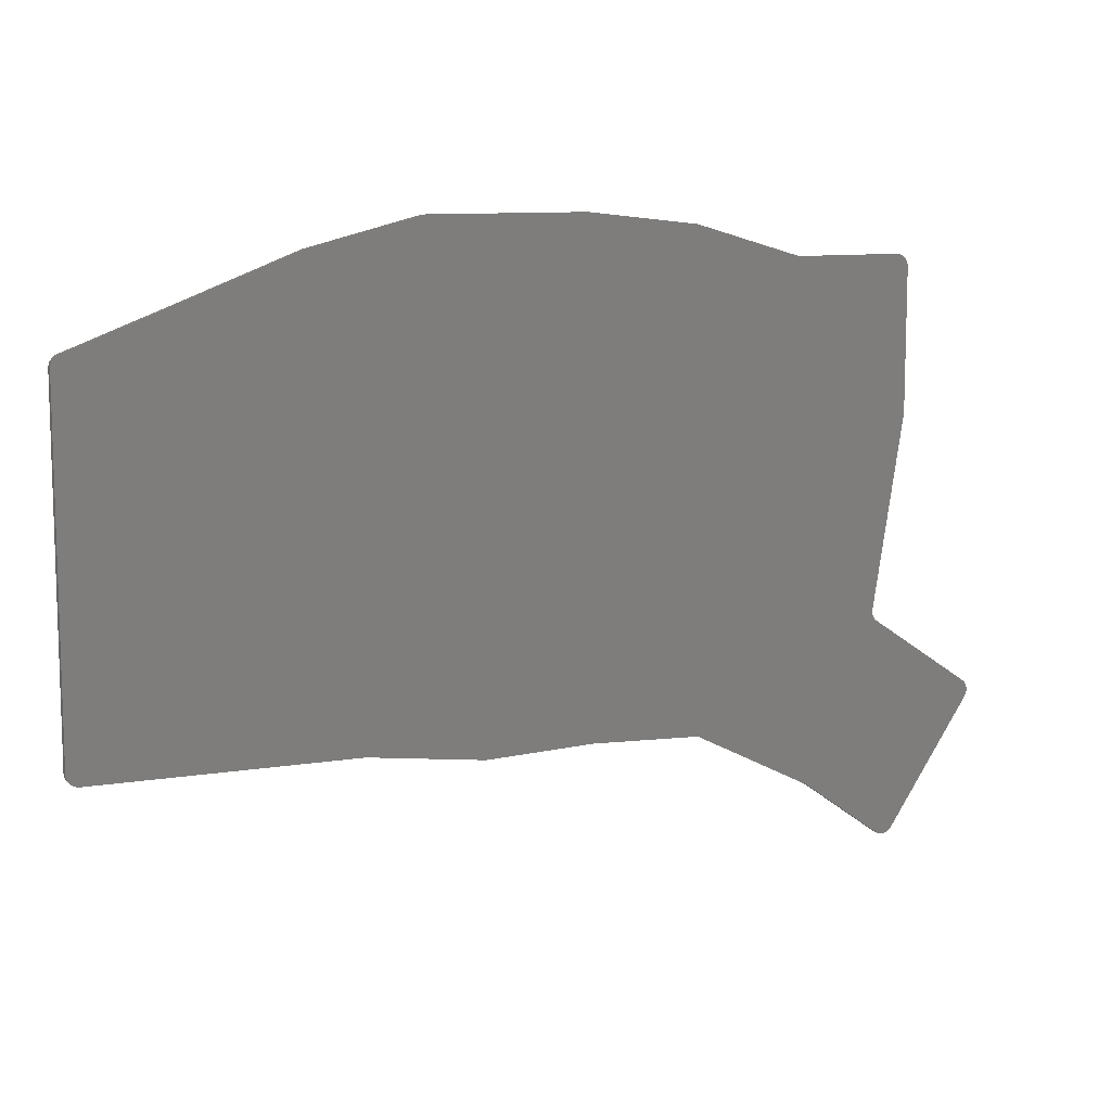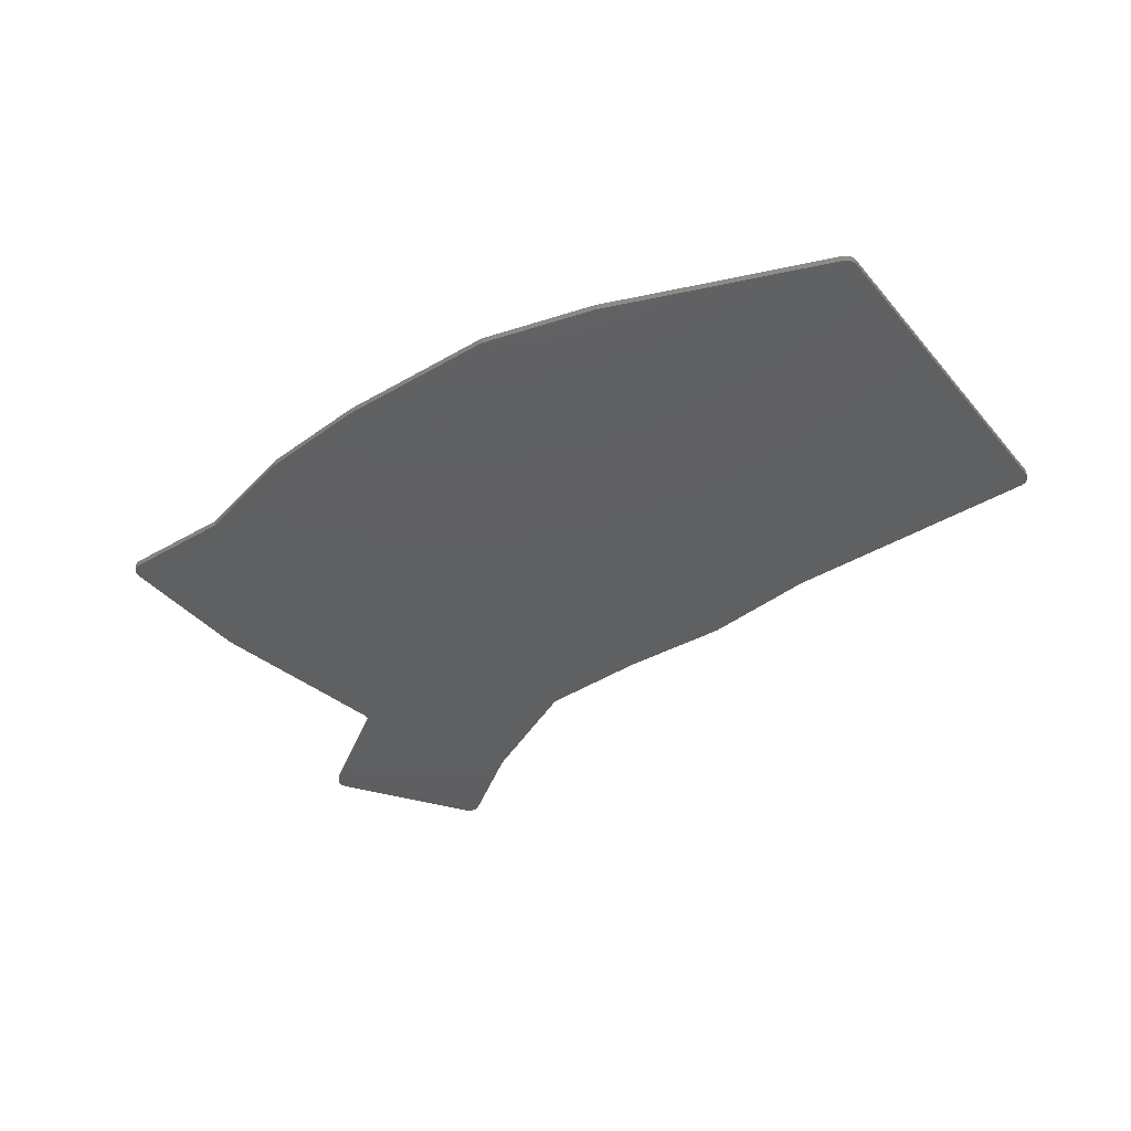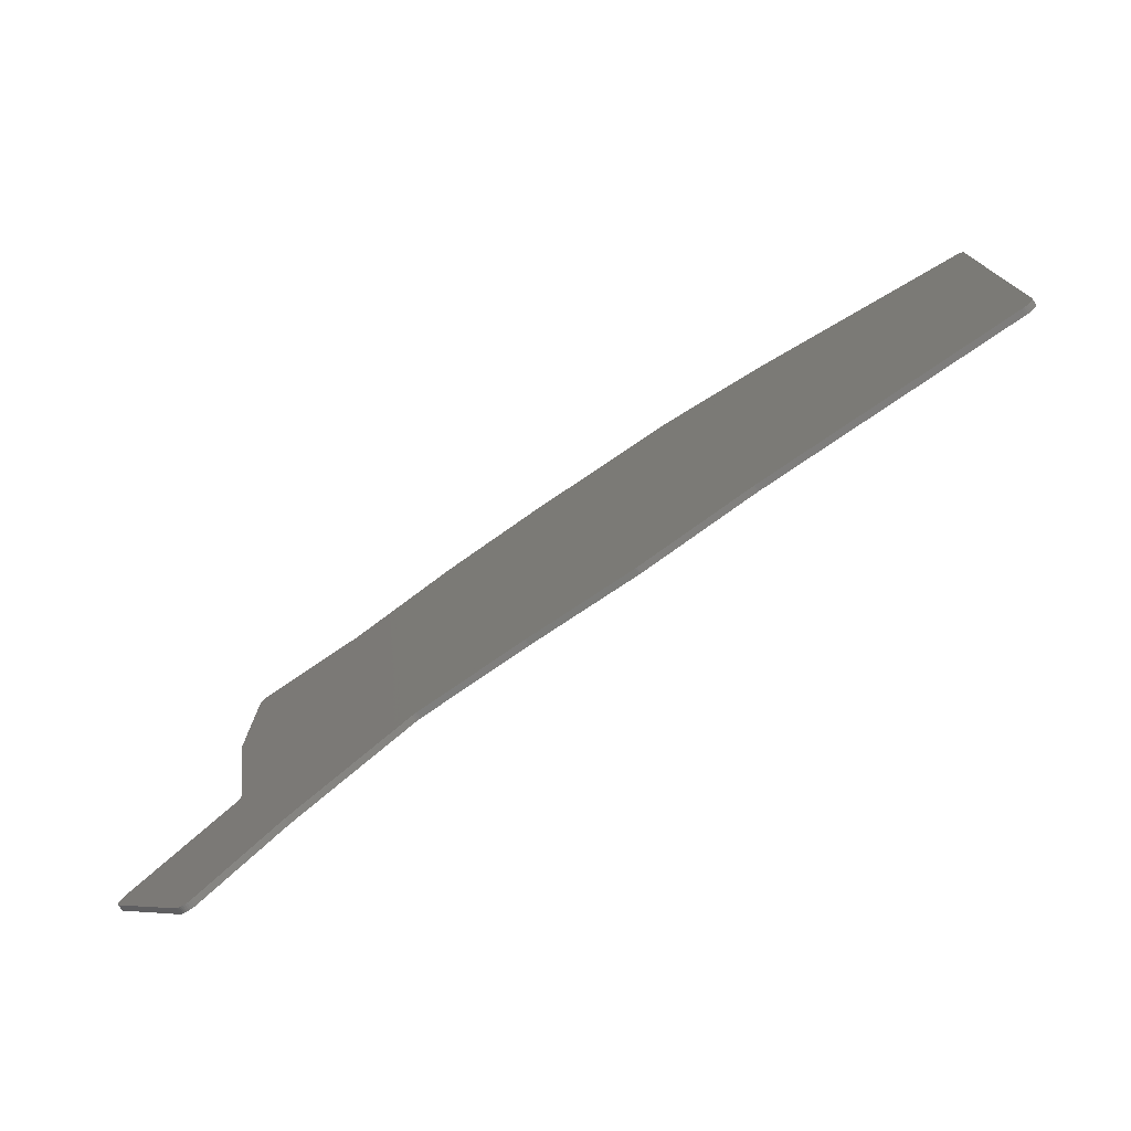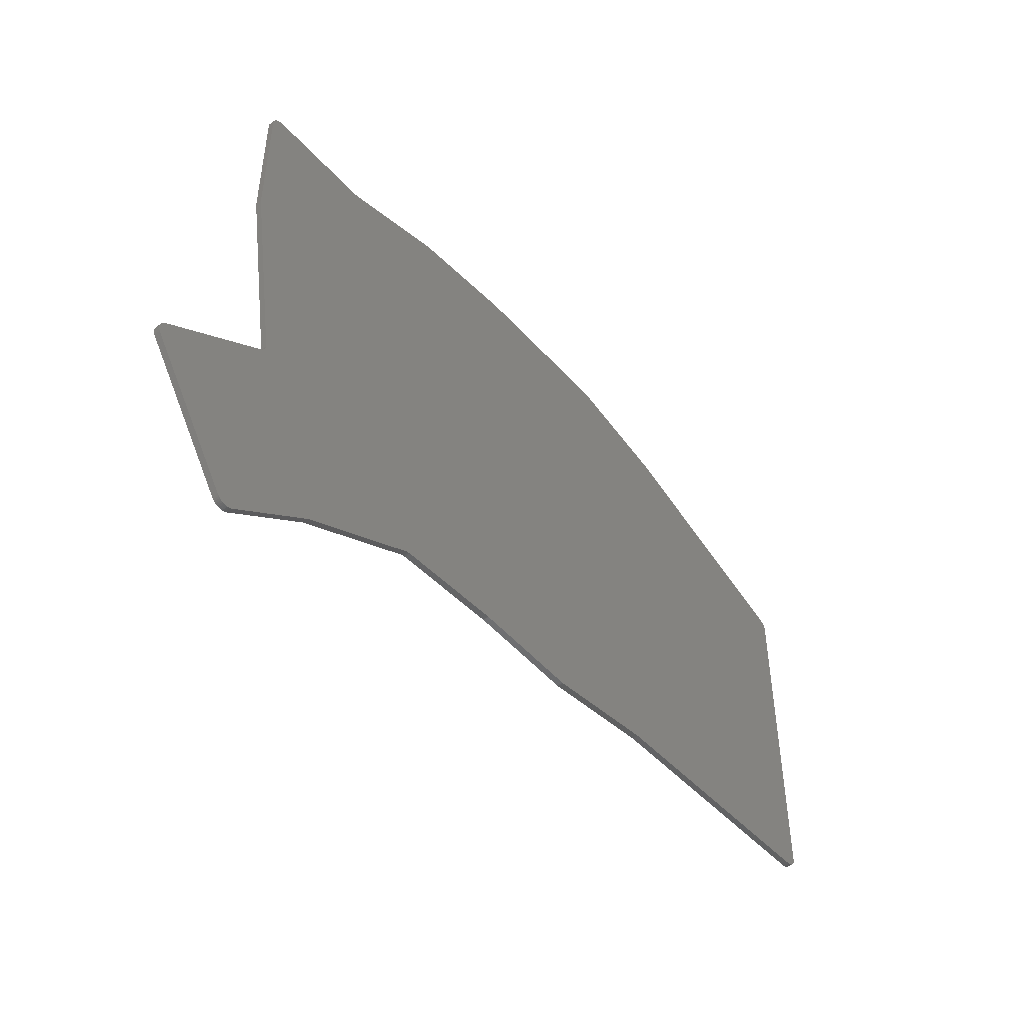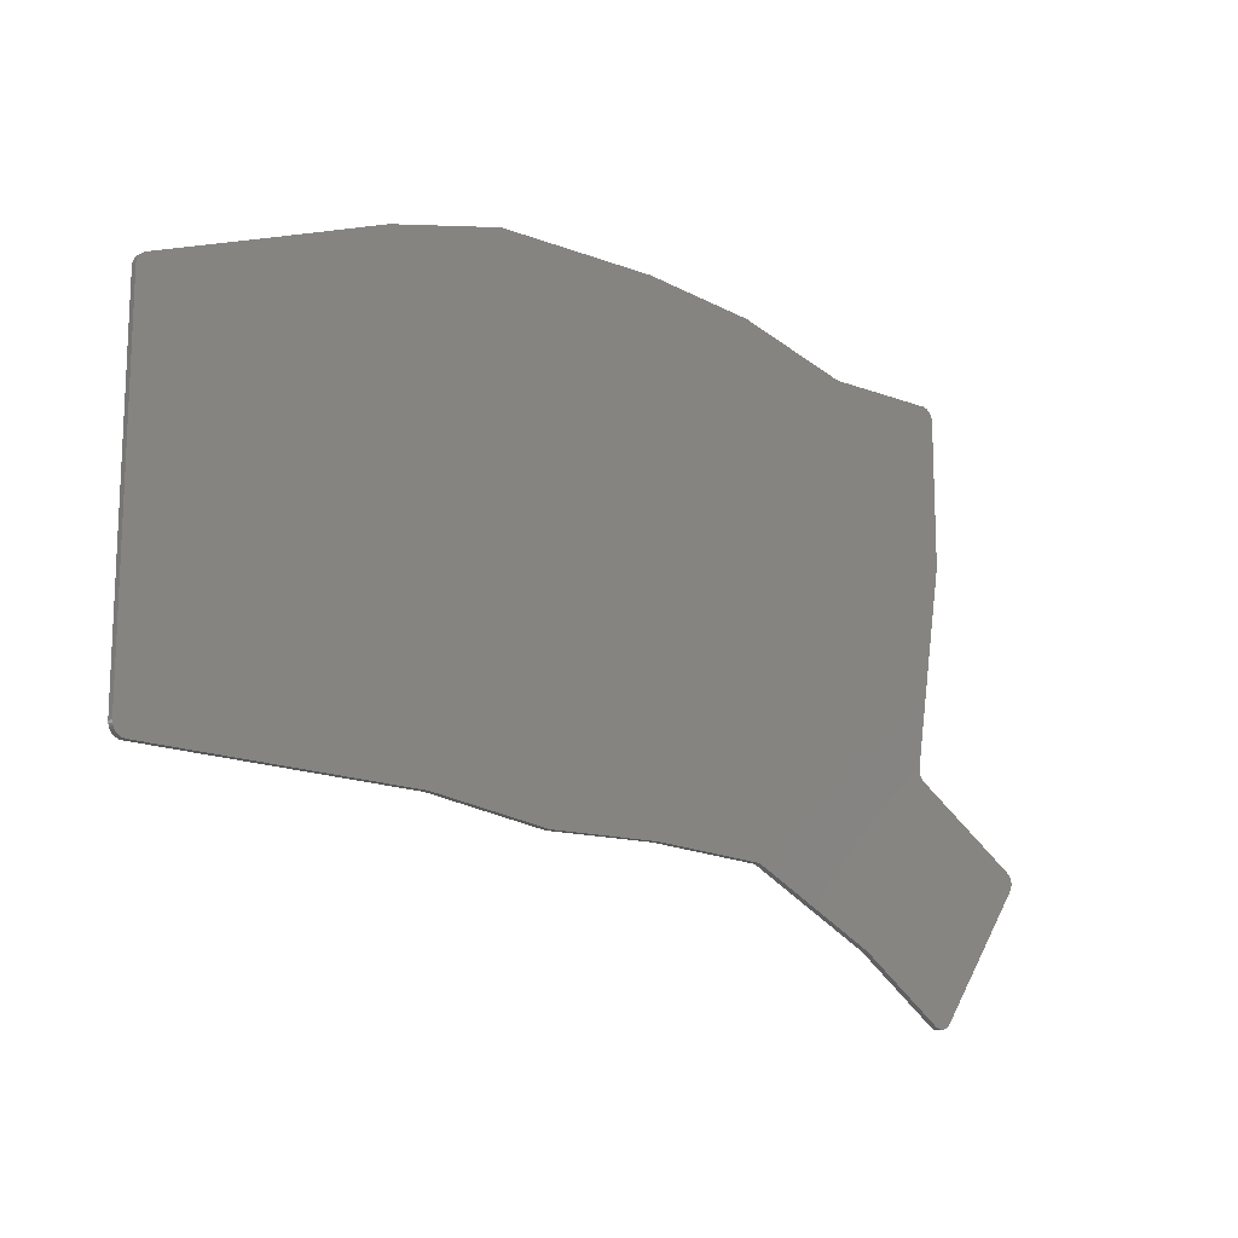
<metadata>
{"format":"stl","ext":"stl","renderer":"f3d","projection":"perspective","resolution":1024,"background":"white","views":[{"elev":10.1,"azim":-25.7,"up":"+Y"},{"elev":-40.0,"azim":-144.2,"up":"+Z"},{"elev":-76.3,"azim":-145.9,"up":"+Y"},{"elev":-48.6,"azim":129.6,"up":"+Y"},{"elev":-15.1,"azim":-39.3,"up":"+Y"}]}
</metadata>
<code>
# stl→obj: 239 verts, 512 faces
v 116.9 -35.32 0
v 117 -35.32 0
v 117.1 -35.33 0
v 134.8 -37.3 0
v 135 -37.33 0
v 135.2 -37.37 0
v 152.7 -42.44 0
v 66.14 -42.44 0
v 72.89 -39.86 0
v 73 -39.82 0
v 73.12 -39.79 0
v 90.76 -35.38 0
v 90.92 -35.35 0
v 91.08 -35.33 0
v 91.25 -35.32 0
v 152.9 -42.48 0
v 66.03 -42.48 0
v 153.1 -42.51 0
v 65.96 -42.51 0
v 153.3 -42.52 0
v 65.94 -42.52 0
v 170.8 -42.52 0
v 171.1 -42.55 0
v 171.4 -42.64 0
v 171.7 -42.79 0
v 172 -42.99 0
v 172.3 -43.23 0
v 172.5 -43.52 0
v 172.6 -43.84 0
v 172.7 -44.17 0
v 172.8 -44.52 0
v 172.8 -46.7 0
v 55 -46.7 0
v 172.8 -67.36 0
v 172.7 -67.52 0
v 172.7 -67.68 0
v 167.7 -98.83 0
v 37 -98.83 0
v 37 -54.88 0
v 37.02 -54.58 0
v 37.09 -54.29 0
v 37.2 -54.01 0
v 37.35 -53.75 0
v 37.54 -53.51 0
v 37.77 -53.31 0
v 38.02 -53.14 0
v 38.29 -53.01 0
v 167.7 -99.15 0
v 37 -99.15 0
v 167.7 -99.48 0
v 37 -99.48 0
v 167.8 -99.79 0
v 37 -99.79 0
v 167.9 -100.1 0
v 37 -100.1 0
v 168.1 -100.4 0
v 37 -100.4 0
v 168.3 -100.6 0
v 37 -100.6 0
v 168.6 -100.8 0
v 37 -100.8 0
v 185.6 -112.3 0
v 185.8 -112.5 0
v 186.1 -112.7 0
v 186.2 -113 0
v 186.3 -113.2 0
v 80.88 -113.2 0
v 38.97 -112.5 0
v 38.62 -112.5 0
v 38.29 -112.4 0
v 37.98 -112.3 0
v 37.7 -112.1 0
v 37.46 -111.8 0
v 37.26 -111.5 0
v 37.12 -111.2 0
v 37.03 -110.9 0
v 37 -110.5 0
v 81 -113.2 0
v 81.12 -113.2 0
v 186.4 -113.4 0
v 186.4 -113.7 0
v 186.4 -114.1 0
v 186.4 -114.4 0
v 186.3 -114.7 0
v 186.1 -115 0
v 185.9 -115.3 0
v 117.9 -115.3 0
v 96.43 -115.3 0
v 117.8 -115.3 0
v 118 -115.3 0
v 100.2 -115.8 0
v 100 -115.8 0
v 99.84 -115.8 0
v 185.3 -116.2 0
v 135.6 -116.2 0
v 135.8 -116.2 0
v 185.2 -116.3 0
v 136 -116.3 0
v 185.2 -116.4 0
v 136.2 -116.4 0
v 185.1 -116.4 0
v 136.4 -116.4 0
v 178.4 -126.4 0
v 156 -126.4 0
v 178.4 -126.5 0
v 156.1 -126.5 0
v 178.3 -126.5 0
v 156.2 -126.5 0
v 172.3 -135.5 0
v 172.1 -135.8 0
v 171.8 -136 0
v 171.6 -136.2 0
v 171.3 -136.3 0
v 171 -136.4 0
v 170.6 -136.4 0
v 170.3 -136.4 0
v 170 -136.3 0
v 169.7 -136.2 0
v 169.4 -136 0
v 171 -136.4 1
v 171.3 -136.3 1
v 171.6 -136.2 1
v 171.8 -136 1
v 172.1 -135.8 1
v 172.3 -135.5 1
v 178.3 -126.5 1
v 156.2 -126.5 1
v 169.4 -136 1
v 169.7 -136.2 1
v 170 -136.3 1
v 170.3 -136.4 1
v 170.6 -136.4 1
v 178.4 -126.5 1
v 156.1 -126.5 1
v 178.4 -126.4 1
v 156 -126.4 1
v 185.1 -116.4 1
v 136.4 -116.4 1
v 185.2 -116.4 1
v 136.2 -116.4 1
v 185.2 -116.3 1
v 136 -116.3 1
v 185.3 -116.2 1
v 135.8 -116.2 1
v 135.6 -116.2 1
v 185.9 -115.3 1
v 118 -115.3 1
v 117.8 -115.3 1
v 96.43 -115.3 1
v 99.84 -115.8 1
v 100 -115.8 1
v 100.2 -115.8 1
v 117.9 -115.3 1
v 186.1 -115 1
v 186.3 -114.7 1
v 186.4 -114.4 1
v 186.4 -114.1 1
v 186.4 -113.7 1
v 186.4 -113.4 1
v 186.3 -113.2 1
v 81.12 -113.2 1
v 81 -113.2 1
v 80.88 -113.2 1
v 186.2 -113 1
v 186.1 -112.7 1
v 185.8 -112.5 1
v 185.6 -112.3 1
v 168.6 -100.8 1
v 37 -100.8 1
v 37 -110.5 1
v 37.03 -110.9 1
v 37.12 -111.2 1
v 37.26 -111.5 1
v 37.46 -111.8 1
v 37.7 -112.1 1
v 37.98 -112.3 1
v 38.29 -112.4 1
v 38.62 -112.5 1
v 38.97 -112.5 1
v 168.3 -100.6 1
v 37 -100.6 1
v 168.1 -100.4 1
v 37 -100.4 1
v 167.9 -100.1 1
v 37 -100.1 1
v 167.8 -99.79 1
v 37 -99.79 1
v 167.7 -99.48 1
v 37 -99.48 1
v 167.7 -99.15 1
v 37 -99.15 1
v 167.7 -98.83 1
v 37 -98.83 1
v 172.7 -67.68 1
v 172.7 -67.52 1
v 172.8 -67.36 1
v 172.8 -46.7 1
v 55 -46.7 1
v 38.29 -53.01 1
v 38.02 -53.14 1
v 37.77 -53.31 1
v 37.54 -53.51 1
v 37.35 -53.75 1
v 37.2 -54.01 1
v 37.09 -54.29 1
v 37.02 -54.58 1
v 37 -54.88 1
v 172.8 -44.52 1
v 172.7 -44.17 1
v 172.6 -43.84 1
v 172.5 -43.52 1
v 172.3 -43.23 1
v 172 -42.99 1
v 171.8 -42.79 1
v 171.4 -42.64 1
v 171.1 -42.55 1
v 170.8 -42.52 1
v 153.3 -42.52 1
v 65.94 -42.52 1
v 170.7 -42.52 1
v 153.1 -42.51 1
v 65.96 -42.51 1
v 152.9 -42.48 1
v 66.03 -42.48 1
v 152.7 -42.44 1
v 66.14 -42.44 1
v 135.2 -37.37 1
v 135 -37.33 1
v 134.8 -37.3 1
v 117.1 -35.33 1
v 117 -35.32 1
v 116.9 -35.32 1
v 91.25 -35.32 1
v 91.08 -35.33 1
v 90.92 -35.35 1
v 90.76 -35.38 1
v 73.12 -39.79 1
v 73 -39.82 1
v 72.89 -39.86 1
f 1 2 3
f 1 3 4
f 1 4 5
f 1 5 6
f 1 6 7
f 1 7 8
f 1 8 9
f 1 9 10
f 1 10 11
f 1 11 12
f 1 12 13
f 1 13 14
f 1 14 15
f 7 16 17
f 7 17 8
f 16 18 19
f 16 19 17
f 18 20 21
f 18 21 19
f 22 20 22
f 20 22 23
f 20 23 24
f 20 24 25
f 20 25 26
f 20 26 27
f 20 27 28
f 20 28 29
f 20 29 30
f 20 30 31
f 20 31 32
f 20 32 33
f 20 33 33
f 20 33 21
f 32 32 33
f 32 33 33
f 32 33 33
f 32 34 35
f 32 35 36
f 32 36 37
f 32 37 38
f 32 38 39
f 32 39 40
f 32 40 41
f 32 41 42
f 32 42 43
f 32 43 44
f 32 44 45
f 32 45 46
f 32 46 47
f 32 47 33
f 37 48 49
f 37 49 38
f 48 50 51
f 48 51 49
f 50 52 53
f 50 53 51
f 52 54 55
f 52 55 53
f 54 56 57
f 54 57 55
f 56 58 59
f 56 59 57
f 58 60 61
f 58 61 59
f 60 62 63
f 60 63 64
f 60 64 65
f 60 65 66
f 60 66 67
f 60 67 68
f 60 68 69
f 60 69 70
f 60 70 71
f 60 71 72
f 60 72 73
f 60 73 74
f 60 74 75
f 60 75 76
f 60 76 77
f 60 77 61
f 66 66 78
f 66 78 67
f 66 66 79
f 66 79 78
f 66 80 81
f 66 81 82
f 66 82 83
f 66 83 84
f 66 84 85
f 66 85 86
f 66 86 87
f 66 87 88
f 66 88 79
f 87 89 88
f 87 88 88
f 86 86 90
f 86 90 87
f 89 91 92
f 89 92 93
f 89 93 88
f 86 94 95
f 86 95 90
f 94 94 96
f 94 96 95
f 94 97 98
f 94 98 96
f 97 99 100
f 97 100 98
f 99 101 102
f 99 102 100
f 101 103 104
f 101 104 102
f 103 105 106
f 103 106 104
f 105 107 108
f 105 108 106
f 107 109 110
f 107 110 111
f 107 111 112
f 107 112 113
f 107 113 114
f 107 114 115
f 107 115 116
f 107 116 117
f 107 117 118
f 107 118 119
f 107 119 108
f 120 121 122
f 120 122 123
f 120 123 124
f 120 124 125
f 120 125 126
f 120 126 127
f 120 127 128
f 120 128 129
f 120 129 130
f 120 130 131
f 120 131 132
f 126 133 134
f 126 134 127
f 133 135 136
f 133 136 134
f 135 137 138
f 135 138 136
f 137 139 140
f 137 140 138
f 139 141 142
f 139 142 140
f 141 143 144
f 141 144 142
f 143 143 145
f 143 145 144
f 143 146 147
f 143 147 145
f 148 149 150
f 148 150 151
f 148 151 152
f 148 153 149
f 148 149 149
f 146 146 153
f 146 153 147
f 153 146 154
f 153 154 155
f 153 155 156
f 153 156 157
f 153 157 158
f 153 158 159
f 153 159 160
f 153 160 161
f 153 161 149
f 160 160 162
f 160 162 161
f 160 160 163
f 160 163 162
f 160 164 165
f 160 165 166
f 160 166 167
f 160 167 168
f 160 168 169
f 160 169 170
f 160 170 171
f 160 171 172
f 160 172 173
f 160 173 174
f 160 174 175
f 160 175 176
f 160 176 177
f 160 177 178
f 160 178 179
f 160 179 163
f 168 180 181
f 168 181 169
f 180 182 183
f 180 183 181
f 182 184 185
f 182 185 183
f 184 186 187
f 184 187 185
f 186 188 189
f 186 189 187
f 188 190 191
f 188 191 189
f 190 192 193
f 190 193 191
f 192 194 195
f 192 195 196
f 192 196 197
f 192 197 198
f 192 198 199
f 192 199 200
f 192 200 201
f 192 201 202
f 192 202 203
f 192 203 204
f 192 204 205
f 192 205 206
f 192 206 207
f 192 207 193
f 197 197 198
f 197 198 198
f 197 198 198
f 197 208 209
f 197 209 210
f 197 210 211
f 197 211 212
f 197 212 213
f 197 213 214
f 197 214 215
f 197 215 216
f 197 216 217
f 197 217 218
f 197 218 219
f 197 219 198
f 197 198 198
f 217 220 218
f 218 221 222
f 218 222 219
f 221 223 224
f 221 224 222
f 223 225 226
f 223 226 224
f 225 227 228
f 225 228 229
f 225 229 230
f 225 230 231
f 225 231 232
f 225 232 233
f 225 233 234
f 225 234 235
f 225 235 236
f 225 236 237
f 225 237 238
f 225 238 239
f 225 239 226
f 171 170 77
f 171 77 76
f 172 171 76
f 172 76 75
f 173 172 75
f 173 75 74
f 174 173 74
f 174 74 73
f 175 174 73
f 175 73 72
f 176 175 72
f 176 72 71
f 177 176 71
f 177 71 70
f 178 177 70
f 178 70 69
f 179 178 69
f 179 69 68
f 163 179 68
f 163 68 67
f 162 163 67
f 162 67 78
f 161 162 78
f 161 78 79
f 150 149 149
f 150 149 161
f 150 161 79
f 150 79 88
f 150 88 88
f 150 88 93
f 151 150 93
f 151 93 92
f 152 151 92
f 152 92 91
f 148 152 91
f 148 91 89
f 153 148 89
f 153 89 87
f 147 153 87
f 147 87 90
f 145 147 90
f 145 90 95
f 144 145 95
f 144 95 96
f 142 144 96
f 142 96 98
f 140 142 98
f 140 98 100
f 138 140 100
f 138 100 102
f 136 138 102
f 136 102 104
f 134 136 104
f 134 104 106
f 127 134 106
f 127 106 108
f 128 127 108
f 128 108 119
f 129 128 119
f 129 119 118
f 130 129 118
f 130 118 117
f 131 130 117
f 131 117 116
f 132 131 116
f 132 116 115
f 120 132 115
f 120 115 114
f 121 120 114
f 121 114 113
f 122 121 113
f 122 113 112
f 123 122 112
f 123 112 111
f 124 123 111
f 124 111 110
f 125 124 110
f 125 110 109
f 154 146 146
f 154 146 143
f 154 143 143
f 154 143 141
f 154 141 139
f 154 139 137
f 154 137 135
f 154 135 133
f 154 133 126
f 154 126 125
f 154 125 109
f 154 109 107
f 154 107 105
f 154 105 103
f 154 103 101
f 154 101 99
f 154 99 97
f 154 97 94
f 154 94 94
f 154 94 86
f 154 86 86
f 154 86 85
f 155 154 85
f 155 85 84
f 156 155 84
f 156 84 83
f 157 156 83
f 157 83 82
f 158 157 82
f 158 82 81
f 159 158 81
f 159 81 80
f 164 160 160
f 164 160 160
f 164 160 159
f 164 159 80
f 164 80 66
f 164 66 66
f 164 66 66
f 164 66 65
f 165 164 65
f 165 65 64
f 166 165 64
f 166 64 63
f 167 166 63
f 167 63 62
f 168 167 62
f 168 62 60
f 180 168 60
f 180 60 58
f 182 180 58
f 182 58 56
f 184 182 56
f 184 56 54
f 186 184 54
f 186 54 52
f 188 186 52
f 188 52 50
f 190 188 50
f 190 50 48
f 192 190 48
f 192 48 37
f 194 192 37
f 194 37 36
f 195 194 36
f 195 36 35
f 196 195 35
f 196 35 34
f 32 32 31
f 32 31 208
f 32 208 197
f 32 197 197
f 32 197 196
f 32 196 34
f 209 208 31
f 209 31 30
f 210 209 30
f 210 30 29
f 211 210 29
f 211 29 28
f 212 211 28
f 212 28 27
f 213 212 27
f 213 27 26
f 214 213 26
f 214 26 25
f 215 214 25
f 215 25 24
f 216 215 24
f 216 24 23
f 220 217 216
f 220 216 23
f 220 23 22
f 220 22 22
f 218 220 22
f 218 22 20
f 221 218 20
f 221 20 18
f 223 221 18
f 223 18 16
f 225 223 16
f 225 16 7
f 227 225 7
f 227 7 6
f 228 227 6
f 228 6 5
f 229 228 5
f 229 5 4
f 230 229 4
f 230 4 3
f 231 230 3
f 231 3 2
f 232 231 2
f 232 2 1
f 233 232 1
f 233 1 15
f 234 233 15
f 234 15 14
f 235 234 14
f 235 14 13
f 236 235 13
f 236 13 12
f 237 236 12
f 237 12 11
f 238 237 11
f 238 11 10
f 239 238 10
f 239 10 9
f 198 219 222
f 198 222 224
f 198 224 226
f 198 226 239
f 198 239 9
f 198 9 8
f 198 8 17
f 198 17 19
f 198 19 21
f 198 21 33
f 198 198 198
f 198 198 33
f 198 33 33
f 198 33 33
f 198 198 33
f 198 33 33
f 199 198 33
f 199 33 47
f 200 199 47
f 200 47 46
f 201 200 46
f 201 46 45
f 202 201 45
f 202 45 44
f 203 202 44
f 203 44 43
f 204 203 43
f 204 43 42
f 205 204 42
f 205 42 41
f 206 205 41
f 206 41 40
f 207 206 40
f 207 40 39
f 170 169 181
f 170 181 183
f 170 183 185
f 170 185 187
f 170 187 189
f 170 189 191
f 170 191 193
f 170 193 207
f 170 207 39
f 170 39 38
f 170 38 49
f 170 49 51
f 170 51 53
f 170 53 55
f 170 55 57
f 170 57 59
f 170 59 61
f 170 61 77

</code>
